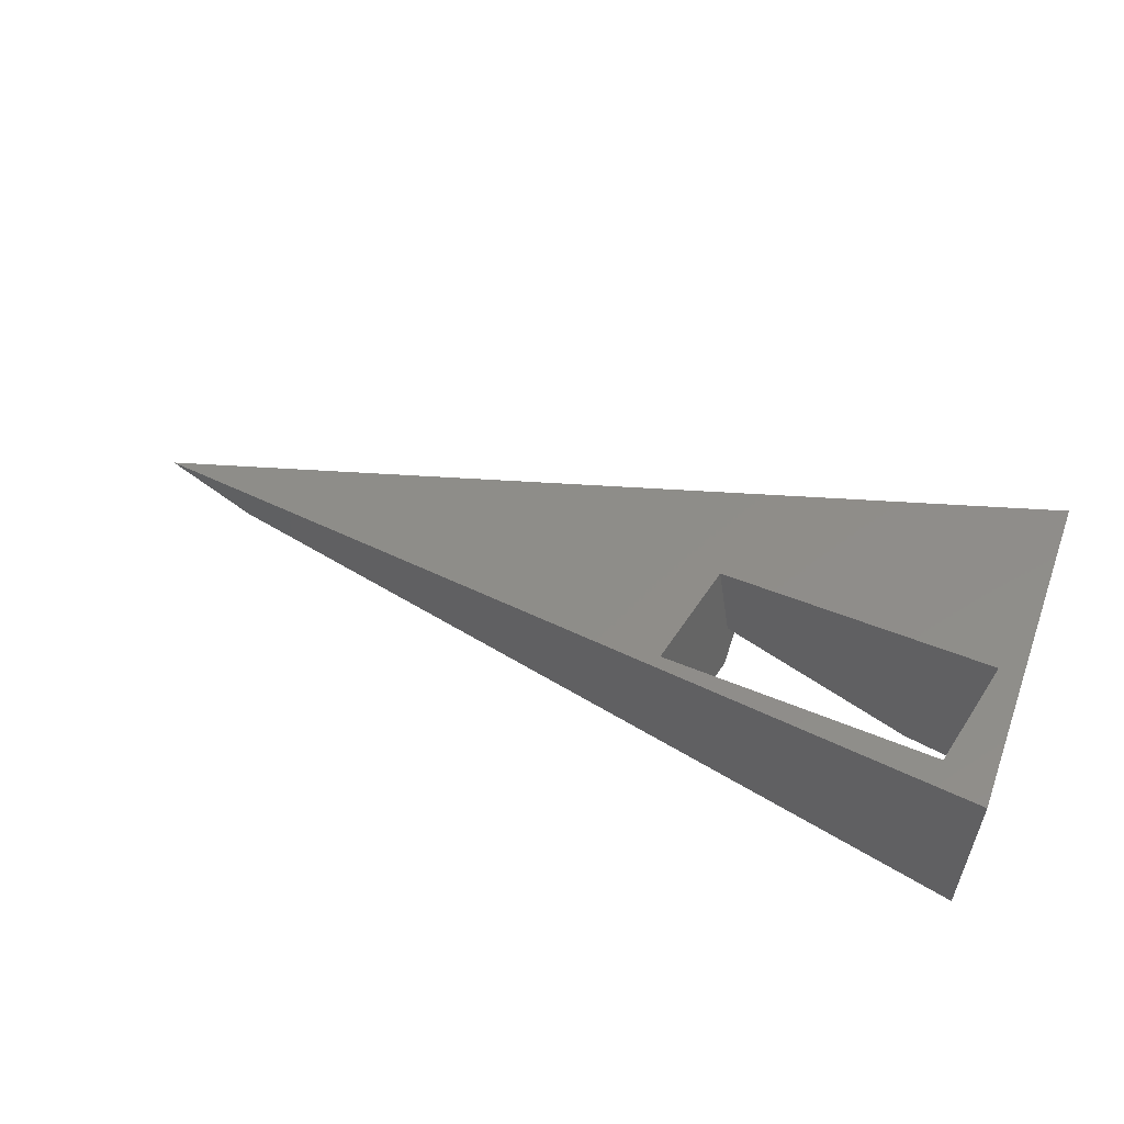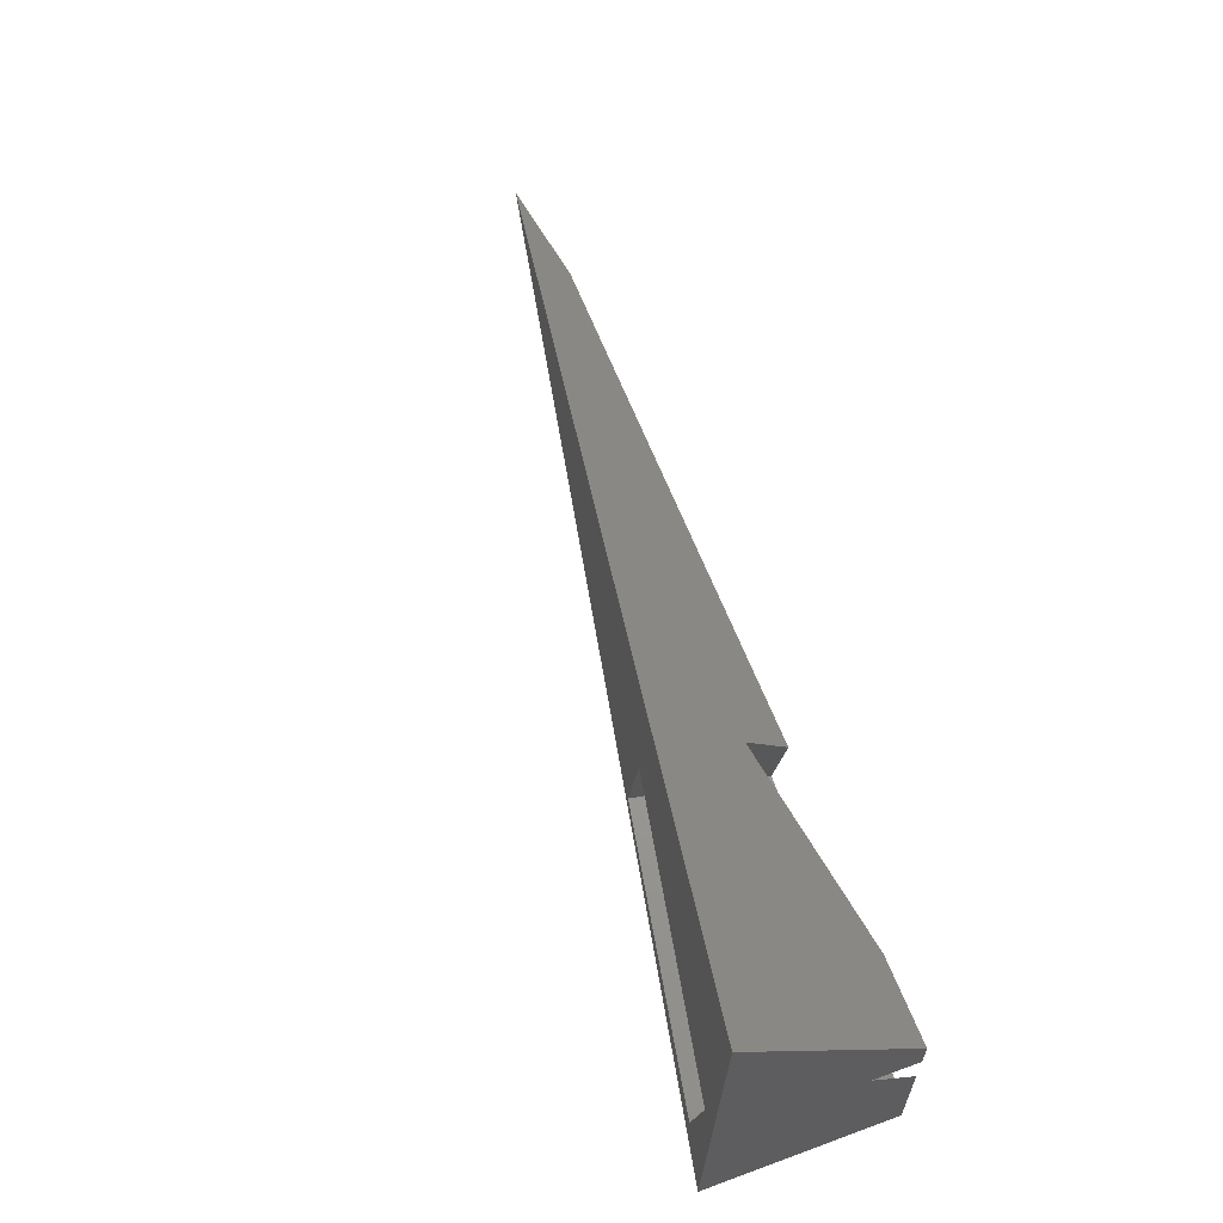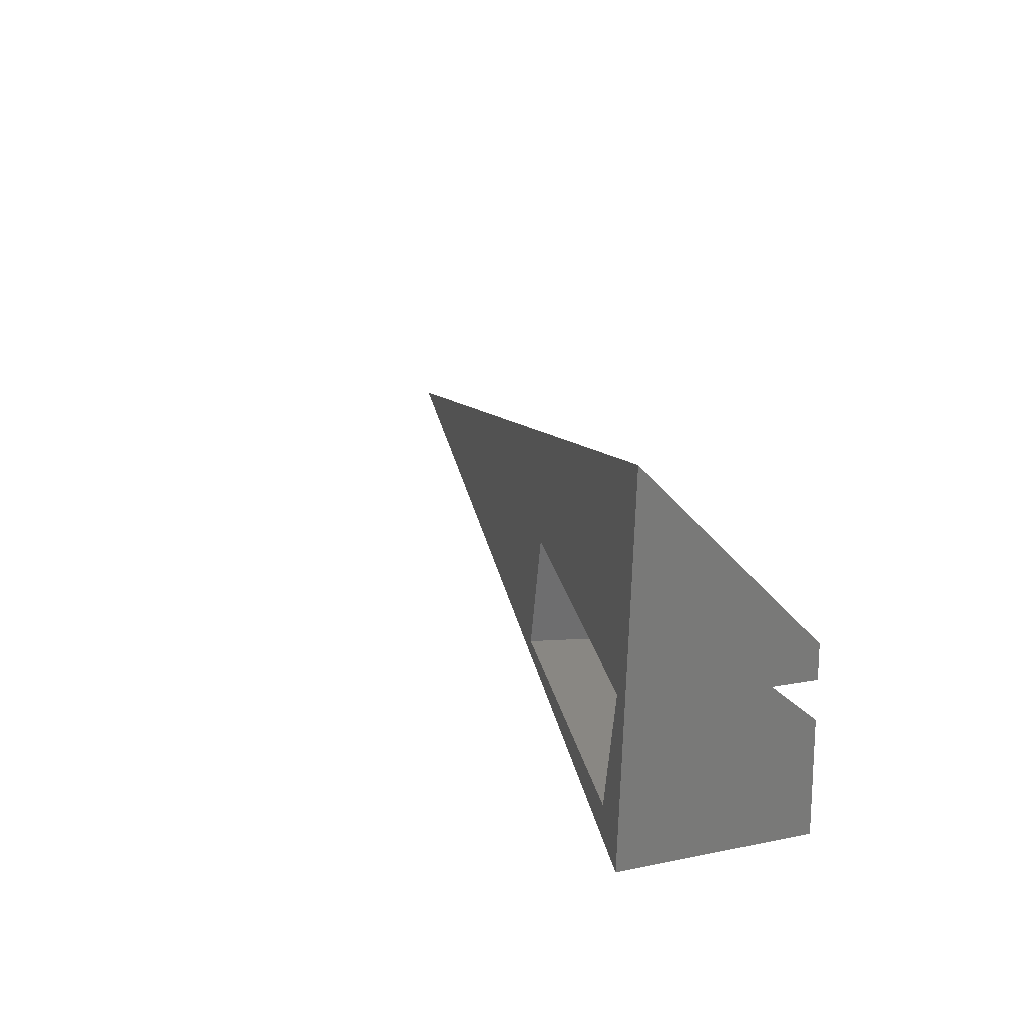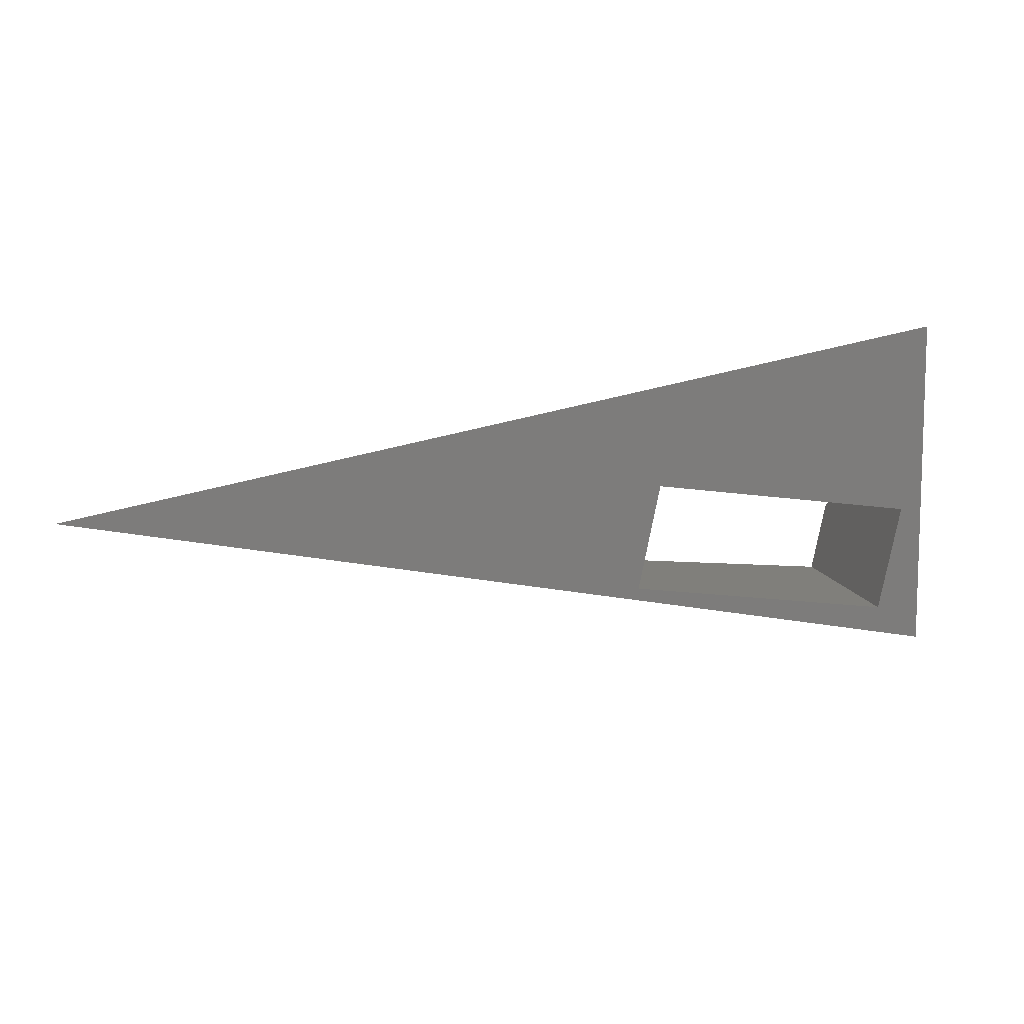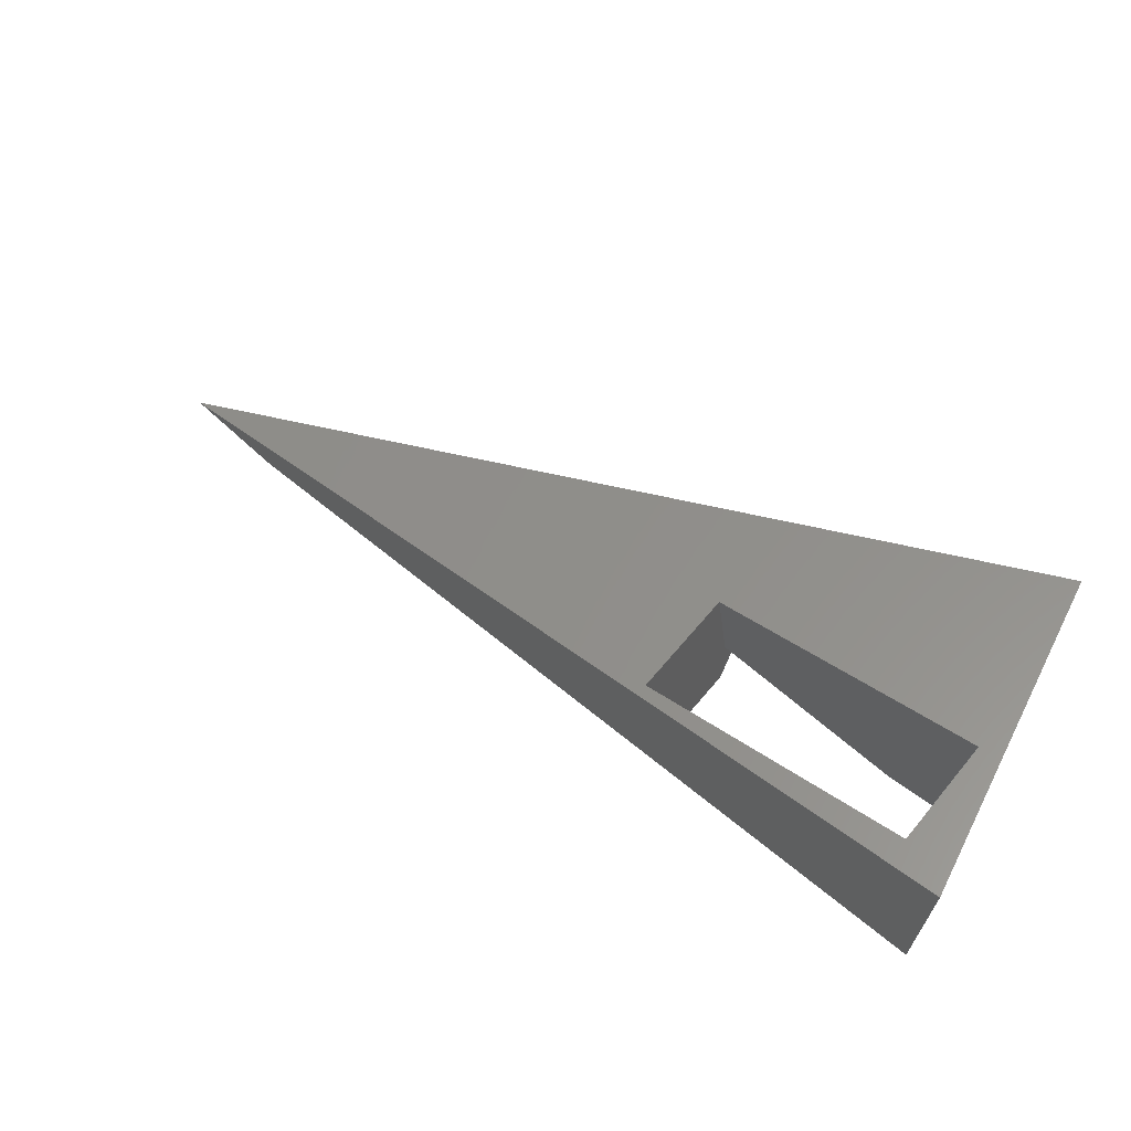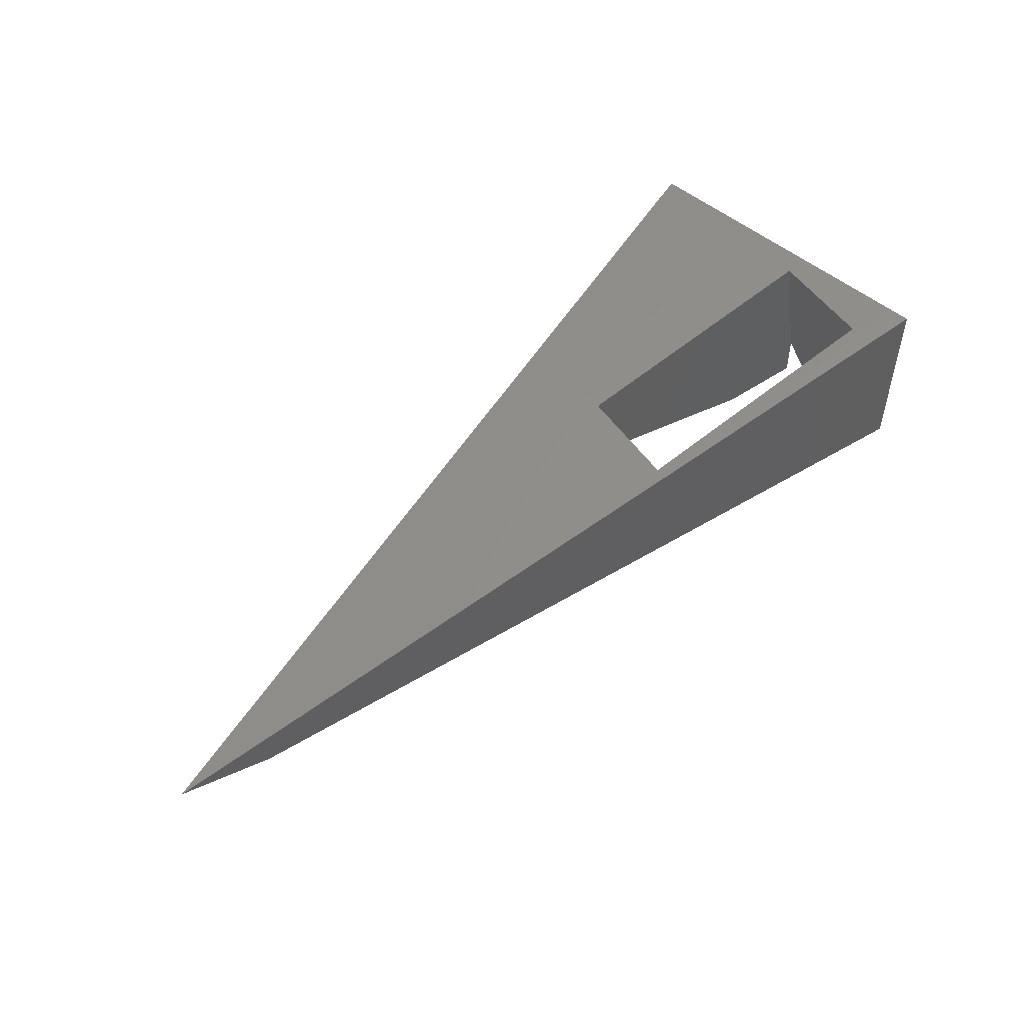
<metadata>
{"format":"stl","ext":"stl","renderer":"f3d","projection":"perspective","resolution":1024,"background":"white","views":[{"elev":55.1,"azim":20.5,"up":"+Z"},{"elev":60.3,"azim":69.5,"up":"+Y"},{"elev":16.8,"azim":67.8,"up":"+Y"},{"elev":15.5,"azim":-24.8,"up":"+Y"},{"elev":63.6,"azim":27.6,"up":"+Z"},{"elev":51.3,"azim":-45.6,"up":"+Z"}]}
</metadata>
<code>
# stl→obj: 80 verts, 160 faces
v 24.48 -30.34 17.16
v 24.19 -31.65 17.16
v 10.72 -27.35 20.14
v 10.28 -29.35 20.14
v 29.87 -32.58 17.15
v 30.33 -32.63 20.28
v 9.244 -29.13 26.14
v 30.33 -32.65 17.24
v 28.71 -32.28 29.62
v 30.33 -32.65 17.15
v 29.18 -40.52 17.15
v 28.18 -40.35 17.15
v 29.15 -40.51 17.33
v 30.33 -35.23 17.15
v 30.33 -42.76 17.15
v 30.33 -42.76 30.3
v 30.33 -18.12 29.37
v 30.33 -30.34 17.15
v 27.03 -40.05 29.62
v 7.559 -36.9 26.14
v -33.97 -28.83 18.66
v 10.61 -30.33 17.16
v 9.111 -37.24 17.17
v -27.17 -30.3 17.19
v 6.46 -35.65 21.67
v 5.758 -32.41 21.67
v 6.839 -35.61 21.67
v 6.119 -32.29 21.67
v 7.199 -35.49 21.67
v 6.498 -32.25 21.67
v 7.524 -35.29 21.67
v 6.875 -32.3 21.67
v 7.796 -35.02 21.67
v 7.233 -32.43 21.67
v 8.002 -34.7 21.67
v 7.553 -32.63 21.67
v 8.132 -34.35 21.67
v 7.819 -32.9 21.67
v 8.179 -33.97 21.67
v 8.018 -33.23 21.67
v 8.14 -33.59 21.67
v 5.434 -32.61 21.67
v 6.082 -35.6 21.67
v 5.161 -32.87 21.67
v 5.724 -35.47 21.67
v 4.955 -33.19 21.67
v 5.404 -35.27 21.67
v 4.826 -33.55 21.67
v 5.138 -34.99 21.67
v 4.779 -33.93 21.67
v 4.939 -34.67 21.67
v 4.817 -34.31 21.67
v 5.722 -35.47 17.17
v 5.401 -35.27 17.17
v 5.135 -34.99 17.17
v 4.936 -34.67 17.17
v 4.815 -34.31 17.17
v 4.776 -33.93 17.17
v 4.823 -33.55 17.17
v 4.953 -33.2 17.17
v 5.159 -32.87 17.17
v 5.431 -32.61 17.17
v 5.755 -32.41 17.17
v 6.116 -32.29 17.17
v 6.495 -32.25 17.17
v 6.872 -32.3 17.17
v 7.23 -32.43 17.17
v 7.55 -32.63 17.17
v 7.817 -32.9 17.17
v 8.016 -33.23 17.17
v 8.137 -33.59 17.17
v 8.176 -33.97 17.17
v 8.129 -34.35 17.17
v 7.999 -34.7 17.17
v 7.793 -35.02 17.17
v 7.521 -35.29 17.17
v 7.197 -35.49 17.17
v 6.836 -35.61 17.17
v 6.457 -35.65 17.17
v 6.079 -35.6 17.17
f 1 2 3
f 3 2 4
f 5 6 2
f 2 6 7
f 2 7 4
f 5 8 6
f 6 9 7
f 8 5 10
f 11 12 13
f 14 6 15
f 15 6 16
f 16 6 17
f 17 6 18
f 18 6 8
f 18 8 10
f 1 18 2
f 2 18 5
f 5 18 10
f 9 6 19
f 19 6 14
f 19 14 13
f 13 14 11
f 16 20 21
f 21 20 7
f 21 7 17
f 17 7 9
f 17 9 16
f 16 9 19
f 16 19 20
f 3 4 22
f 22 4 23
f 23 4 20
f 20 4 7
f 23 20 12
f 12 20 19
f 12 19 13
f 22 24 3
f 3 24 21
f 3 21 17
f 17 18 3
f 3 18 1
f 25 26 27
f 27 26 28
f 27 28 29
f 29 28 30
f 29 30 31
f 31 30 32
f 31 32 33
f 33 32 34
f 33 34 35
f 35 34 36
f 35 36 37
f 37 36 38
f 37 38 39
f 39 38 40
f 39 40 41
f 26 25 42
f 42 25 43
f 42 43 44
f 44 43 45
f 44 45 46
f 46 45 47
f 46 47 48
f 48 47 49
f 48 49 50
f 50 49 51
f 50 51 52
f 14 15 11
f 11 15 12
f 12 15 23
f 23 15 24
f 23 24 53
f 53 24 54
f 54 24 55
f 55 24 56
f 56 24 57
f 57 24 58
f 58 24 59
f 59 24 60
f 60 24 61
f 61 24 62
f 62 24 63
f 63 24 22
f 63 22 64
f 64 22 65
f 65 22 66
f 66 22 67
f 67 22 68
f 68 22 69
f 69 22 70
f 70 22 71
f 71 22 72
f 72 22 73
f 73 22 23
f 73 23 74
f 74 23 75
f 75 23 76
f 76 23 77
f 77 23 78
f 78 23 79
f 79 23 80
f 80 23 53
f 15 16 24
f 24 16 21
f 29 77 27
f 27 77 78
f 27 78 25
f 25 78 79
f 25 79 43
f 43 79 80
f 43 80 45
f 45 80 53
f 45 53 47
f 47 53 54
f 47 54 49
f 49 54 55
f 49 55 51
f 51 55 56
f 51 56 52
f 52 56 57
f 52 57 50
f 50 57 58
f 50 58 48
f 48 58 59
f 48 59 46
f 46 59 60
f 46 60 44
f 44 60 61
f 44 61 42
f 42 61 62
f 42 62 26
f 26 62 63
f 26 63 28
f 28 63 64
f 28 64 30
f 30 64 65
f 30 65 32
f 32 65 66
f 32 66 34
f 34 66 67
f 34 67 36
f 36 67 68
f 36 68 38
f 38 68 69
f 38 69 40
f 40 69 70
f 40 70 41
f 41 70 71
f 41 71 39
f 39 71 72
f 39 72 37
f 37 72 73
f 37 73 35
f 35 73 74
f 35 74 33
f 33 74 75
f 33 75 31
f 31 75 76
f 31 76 29
f 29 76 77

</code>
